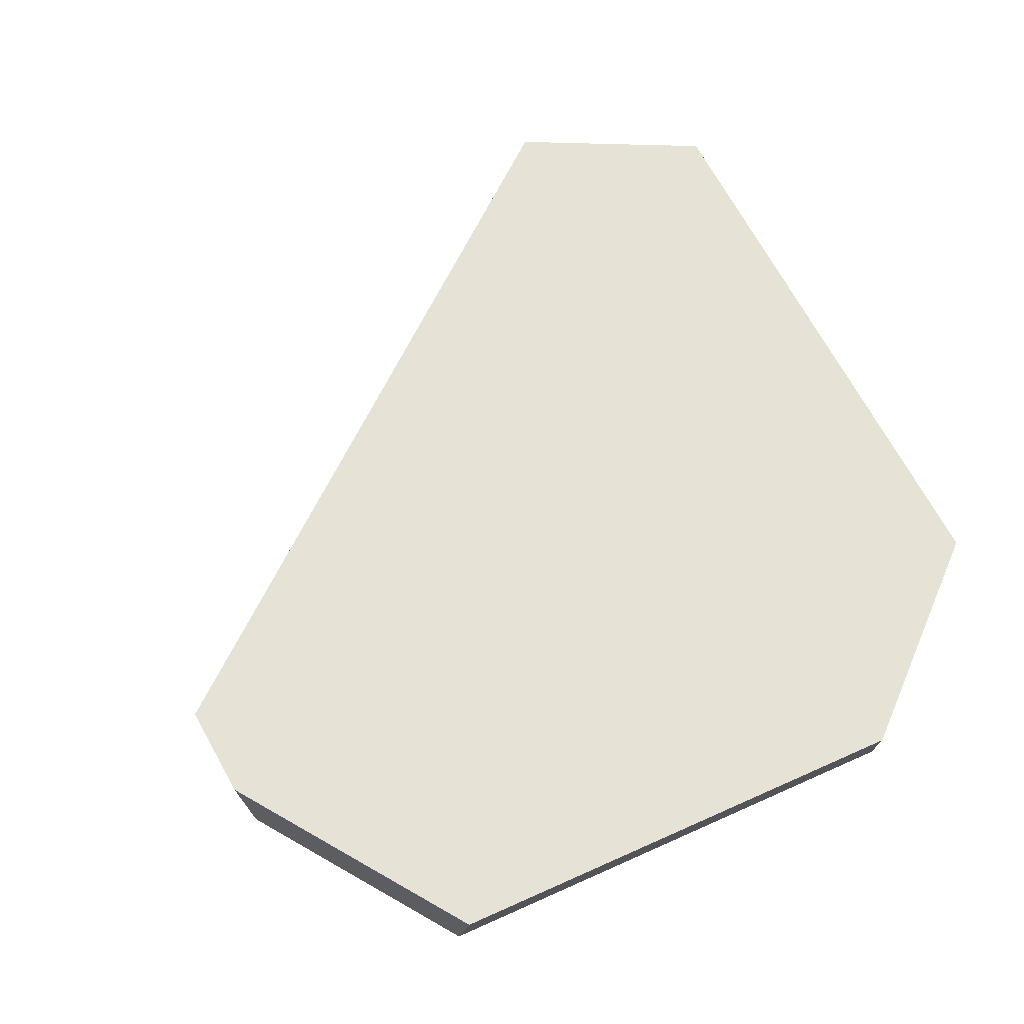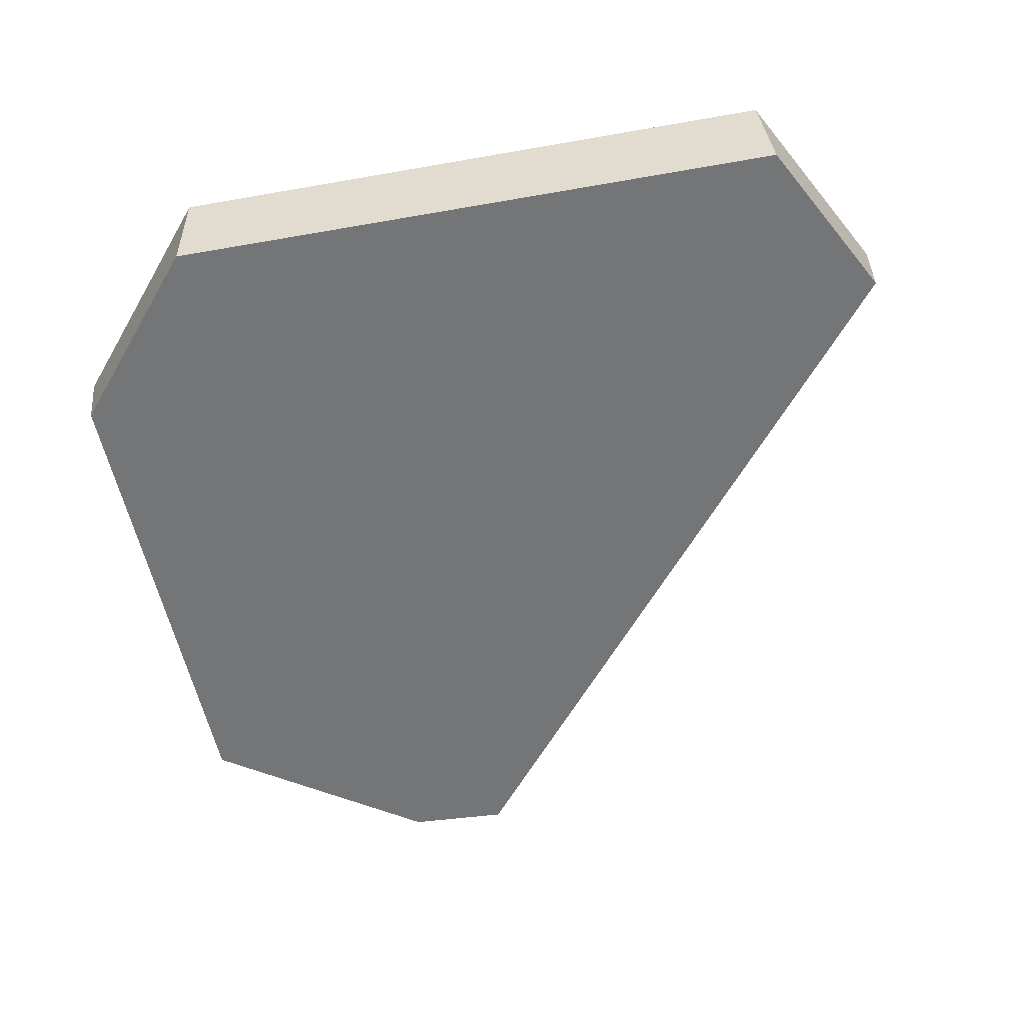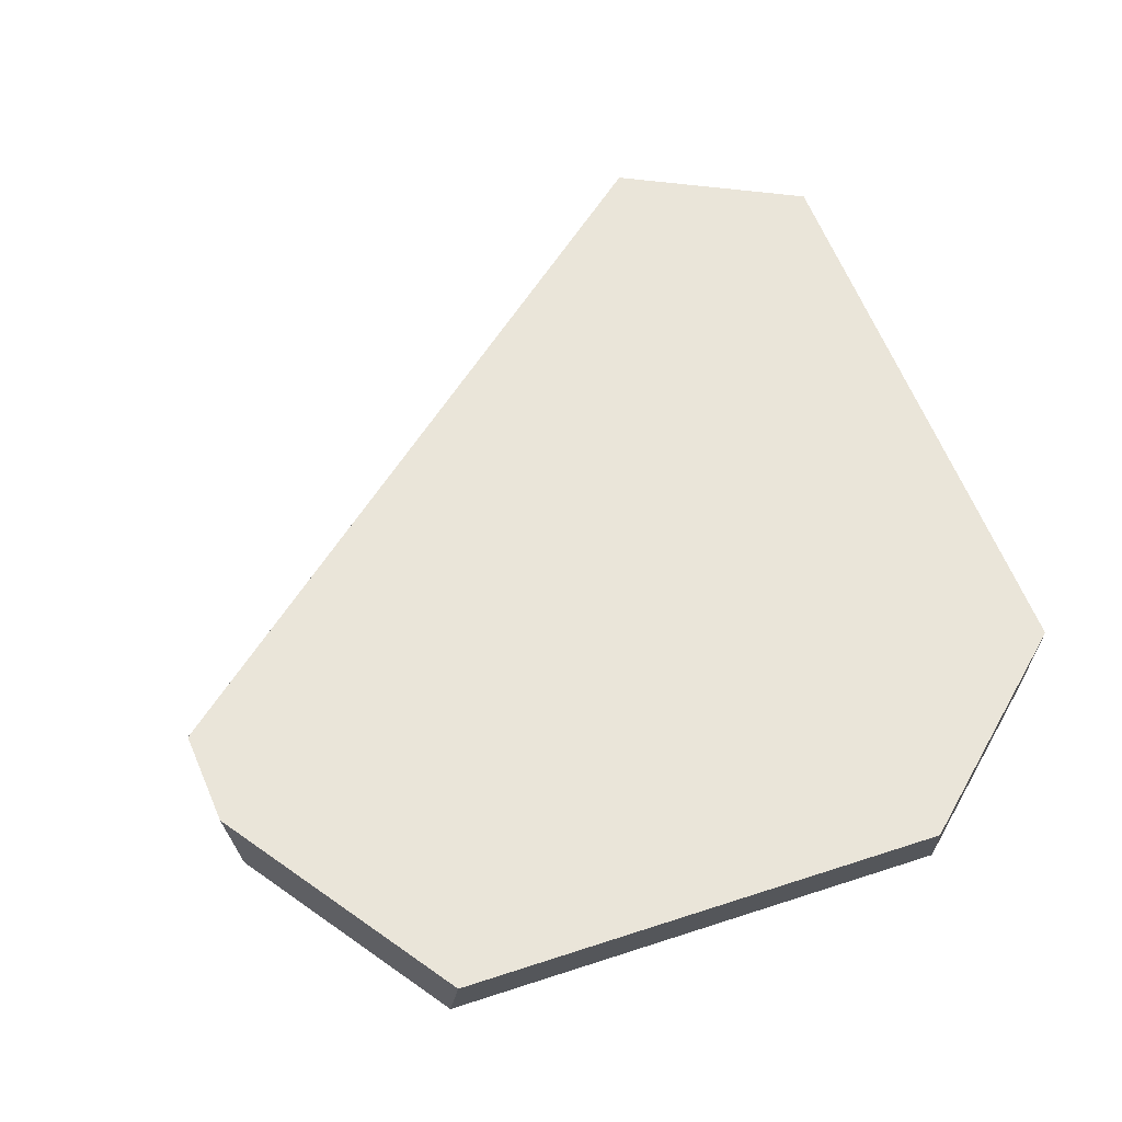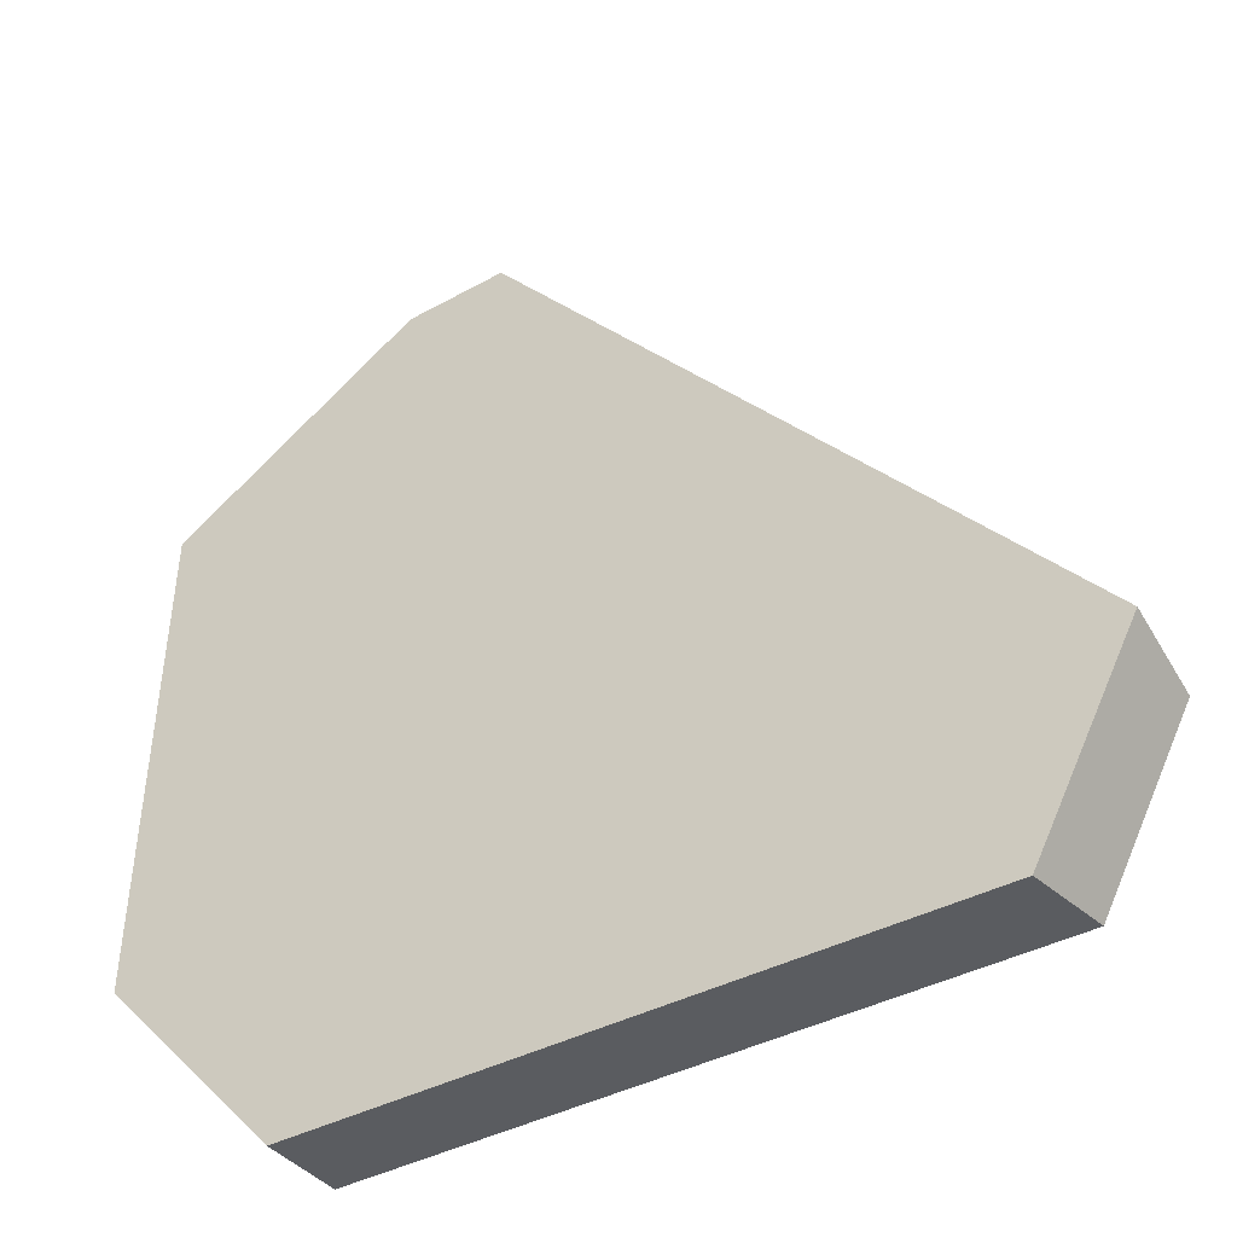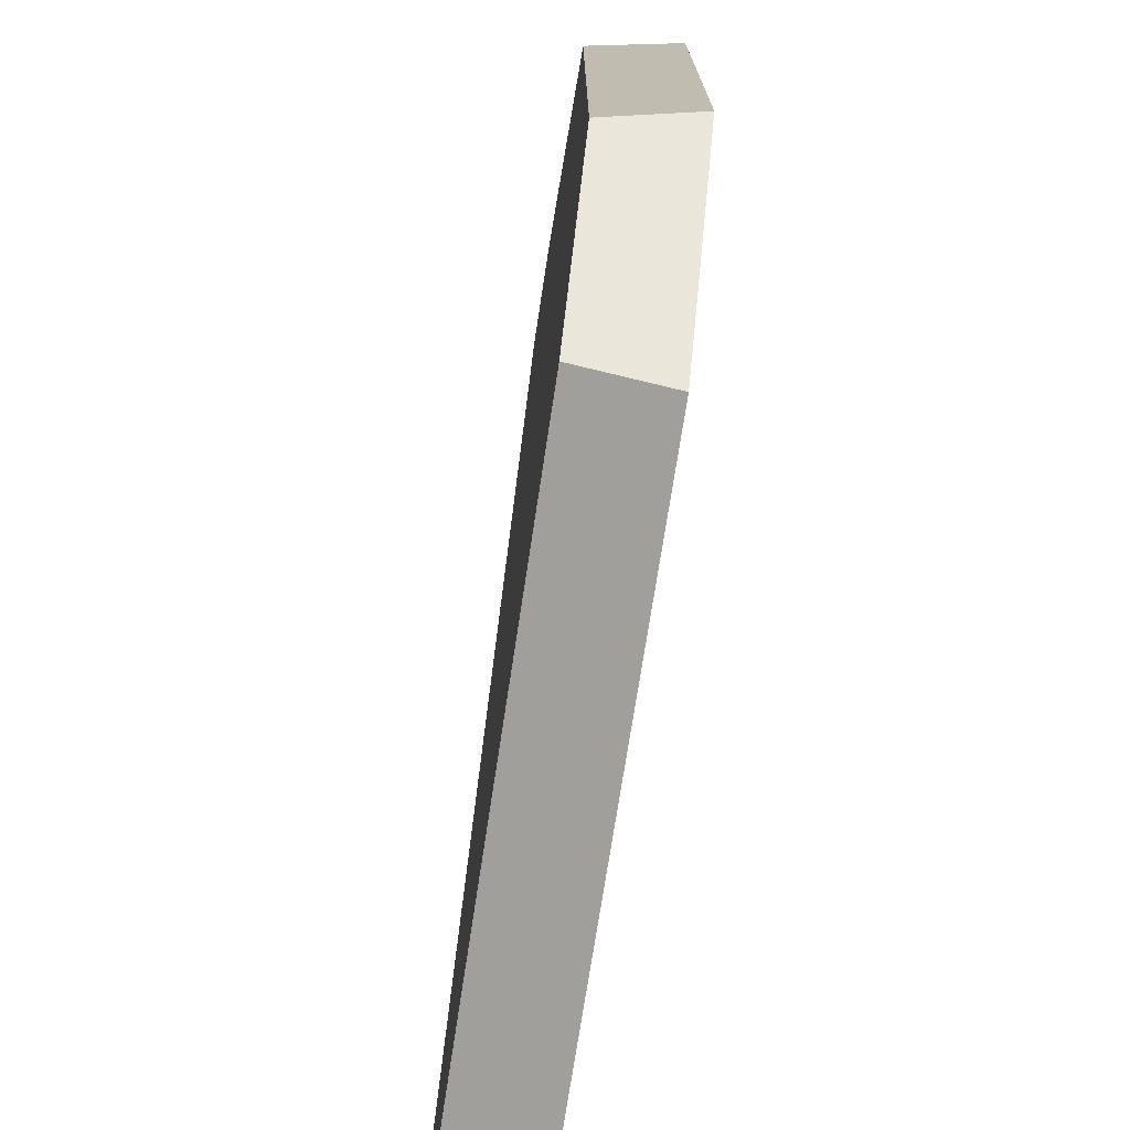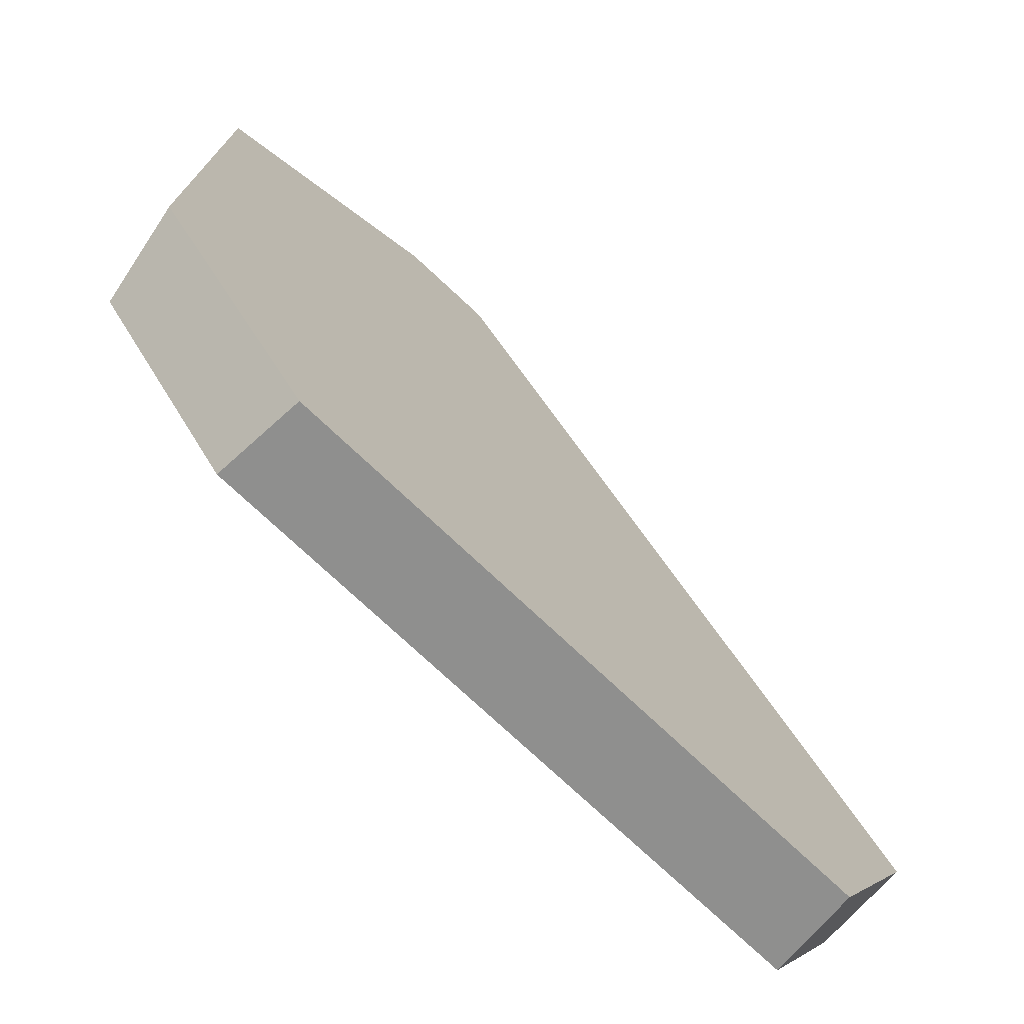
<metadata>
{"format":"obj","ext":"obj","renderer":"f3d","projection":"perspective","resolution":1024,"background":"white","views":[{"elev":63.0,"azim":-115.5,"up":"+Z"},{"elev":-56.4,"azim":11.1,"up":"+Z"},{"elev":58.5,"azim":-109.6,"up":"+Z"},{"elev":-41.8,"azim":31.2,"up":"+Y"},{"elev":-72.3,"azim":-98.6,"up":"+Y"},{"elev":-72.8,"azim":-43.8,"up":"+Y"}]}
</metadata>
<code>
g Box023_frag_067
v 0.06877 -0.03564 0.007177
v 0.05515 -0.06331 -0.007177
v 0.0535 -0.06527 0.007177
v 0.06842 -0.03755 -0.007177
v 0.06877 -0.03564 0.007177
v -0.01544 0.0647 -0.007177
v 0.06842 -0.03755 -0.007177
v -0.01486 0.06633 0.007177
v -0.01544 0.0647 -0.007177
v -0.03011 0.06531 0.007177
v -0.03124 0.06365 -0.007177
v -0.01486 0.06633 0.007177
v -0.06483 0.04075 -0.007177
v -0.06877 -0.03597 0.007177
v -0.06613 -0.03804 -0.007177
v -0.06752 0.03981 0.007177
v -0.03011 0.06531 0.007177
v -0.06483 0.04075 -0.007177
v -0.03124 0.06365 -0.007177
v -0.06752 0.03981 0.007177
v 0.06877 -0.03564 0.007177
v -0.03011 0.06531 0.007177
v -0.01486 0.06633 0.007177
v -0.04243 -0.06633 0.007177
v 0.0535 -0.06527 0.007177
v -0.06877 -0.03597 0.007177
v -0.06752 0.03981 0.007177
v -0.04243 -0.06633 0.007177
v -0.06613 -0.03804 -0.007177
v -0.06877 -0.03597 0.007177
v -0.04326 -0.0644 -0.007177
v -0.06613 -0.03804 -0.007177
v -0.03124 0.06365 -0.007177
v -0.06483 0.04075 -0.007177
v 0.06842 -0.03755 -0.007177
v -0.01544 0.0647 -0.007177
v 0.05515 -0.06331 -0.007177
v -0.04326 -0.0644 -0.007177
v -0.04326 -0.0644 -0.007177
v 0.0535 -0.06527 0.007177
v 0.05515 -0.06331 -0.007177
v -0.04243 -0.06633 0.007177
g Box023_frag_067_0
f 3 2 1
f 4 1 2
f 7 6 5
f 8 5 6
f 11 10 9
f 12 9 10
f 15 14 13
f 16 13 14
f 19 18 17
f 20 17 18
f 23 22 21
f 22 24 21
f 21 24 25
f 26 24 22
f 27 26 22
f 30 29 28
f 31 28 29
f 34 33 32
f 33 35 32
f 36 35 33
f 35 37 32
f 32 37 38
f 41 40 39
f 42 39 40

</code>
